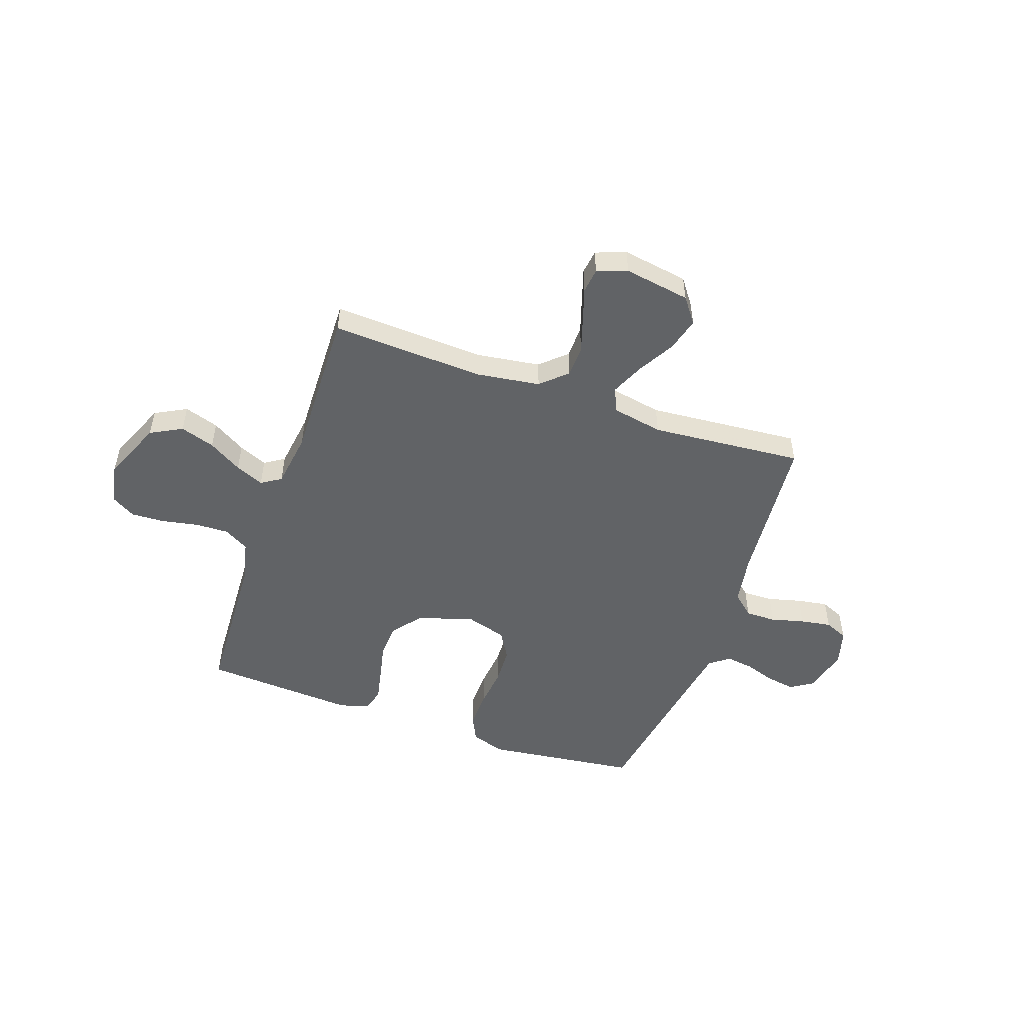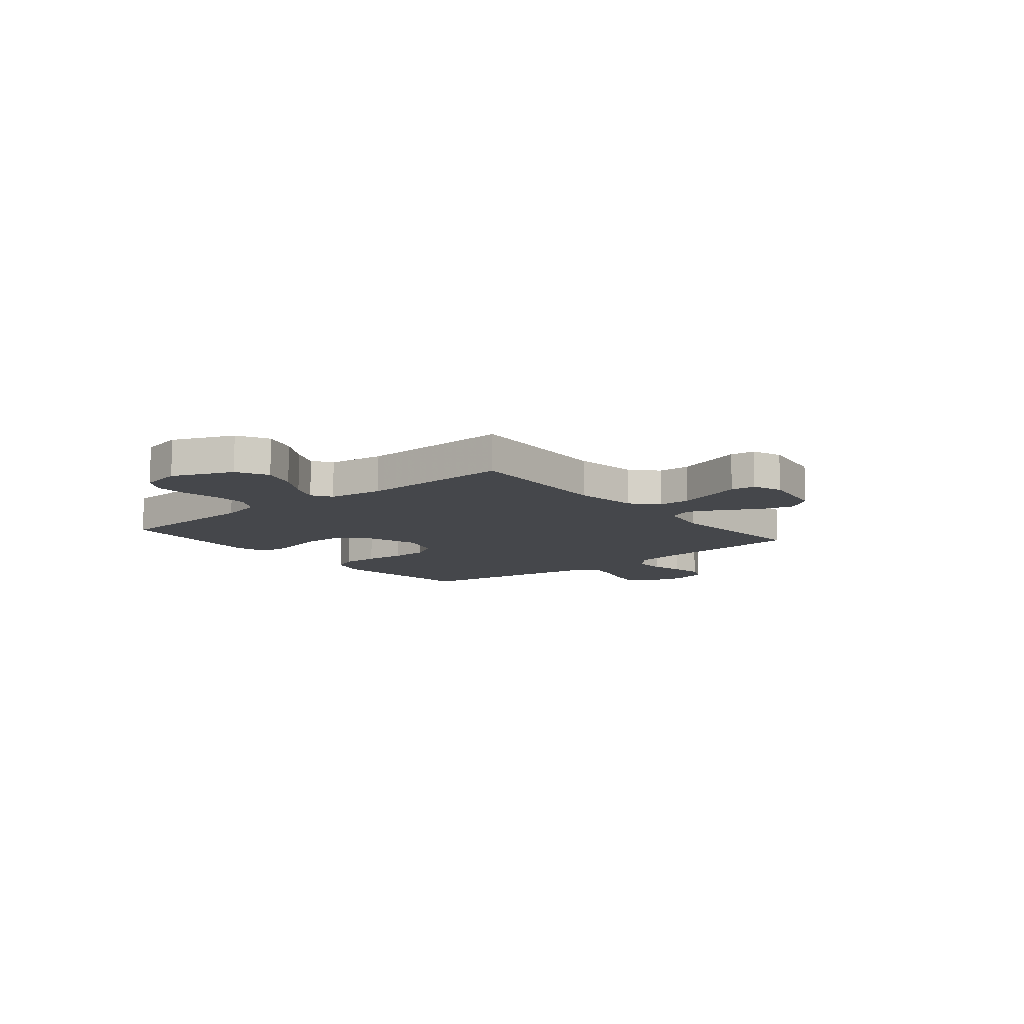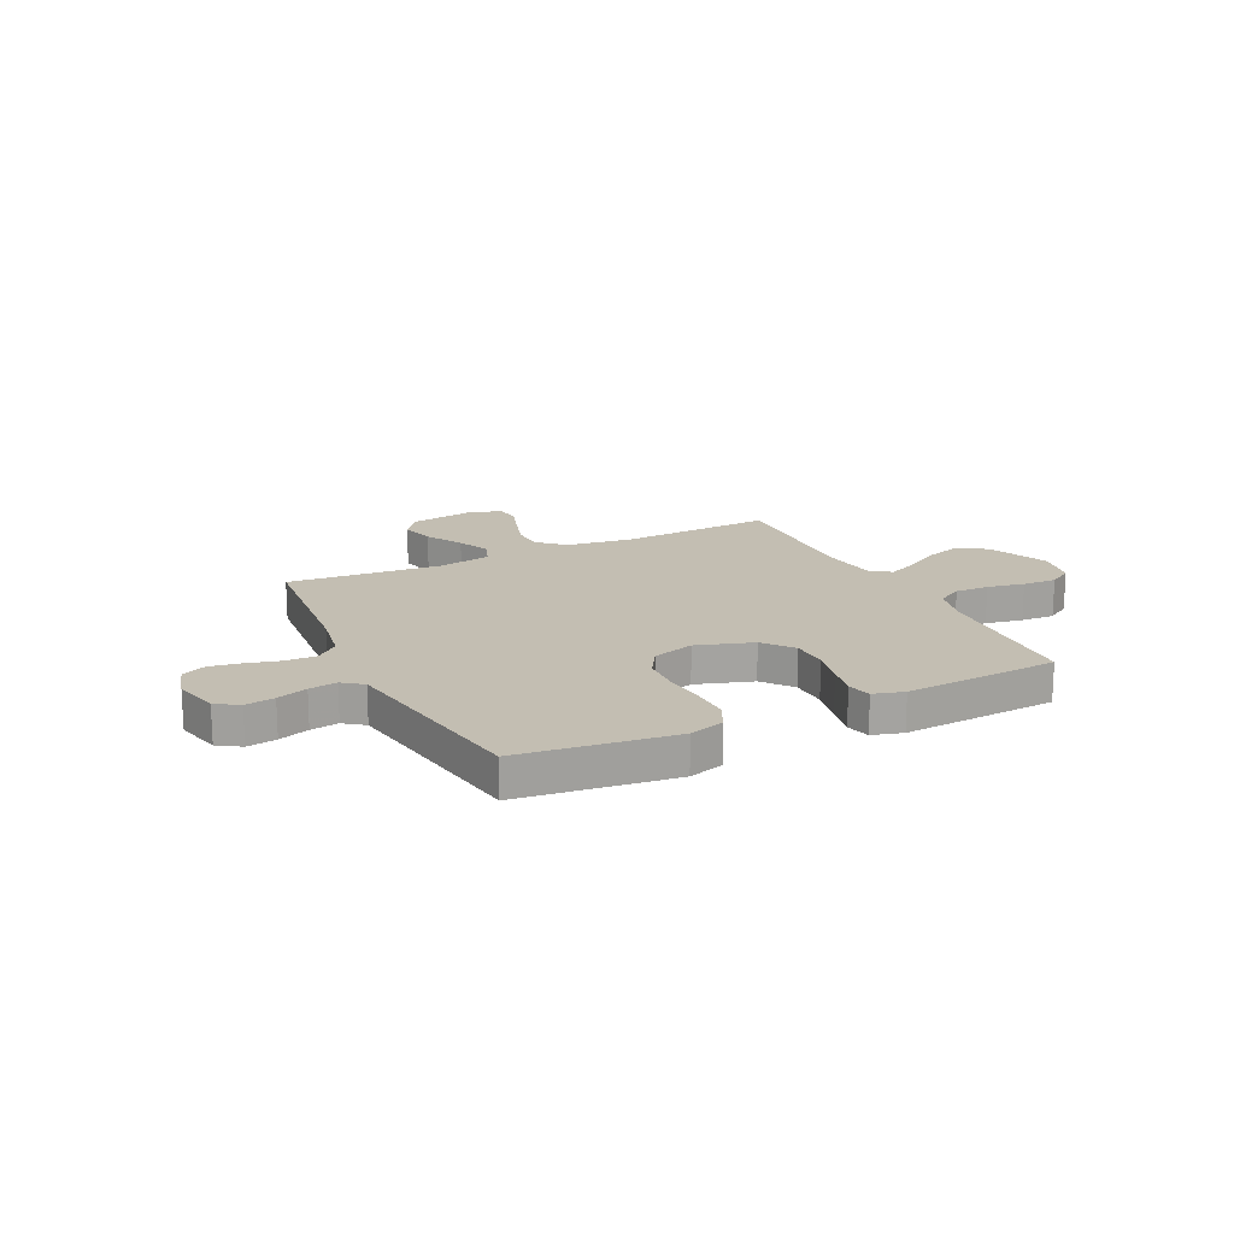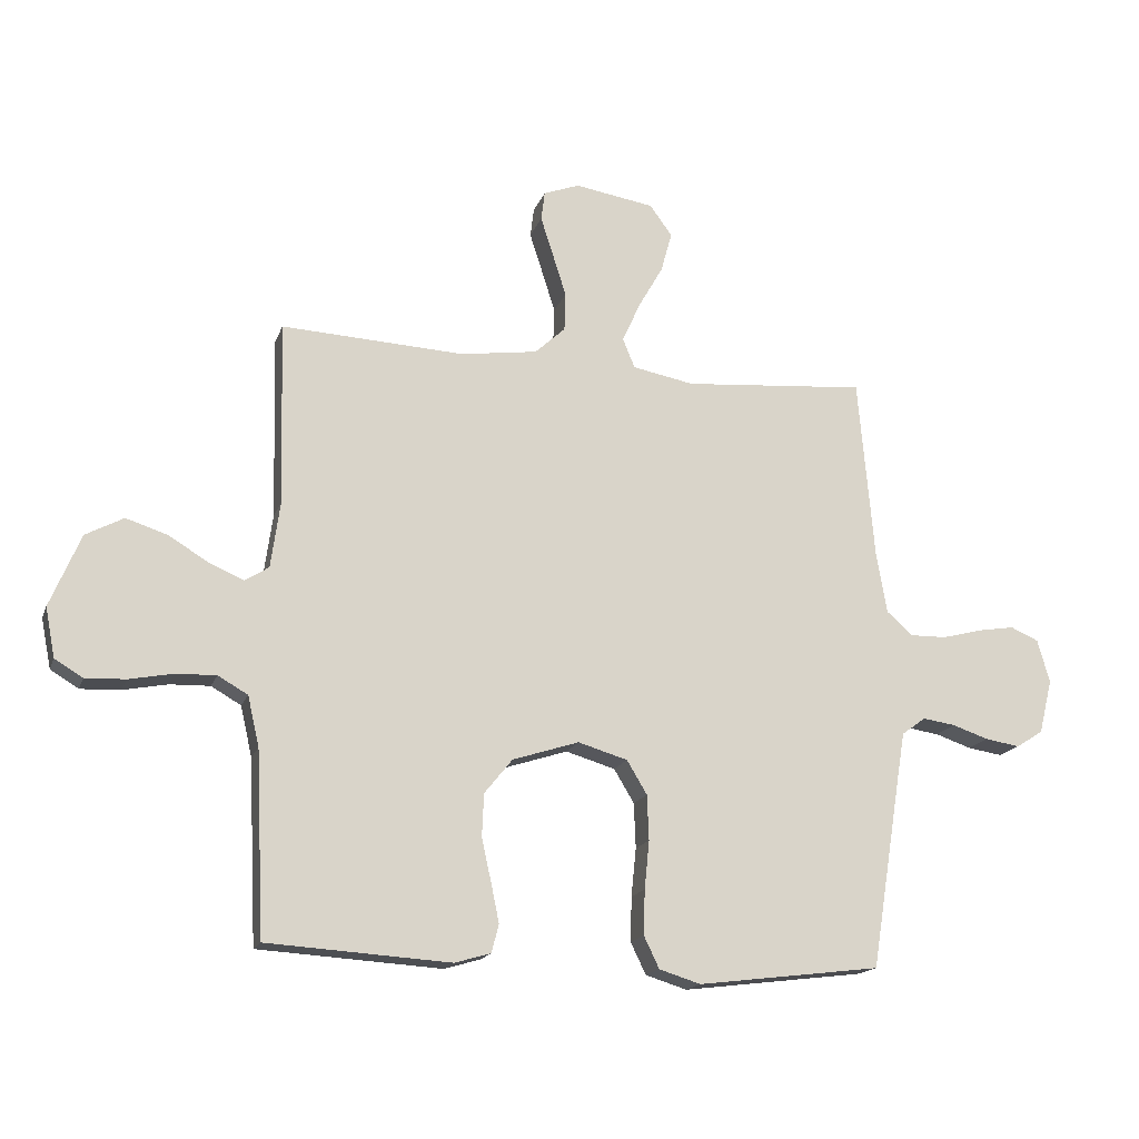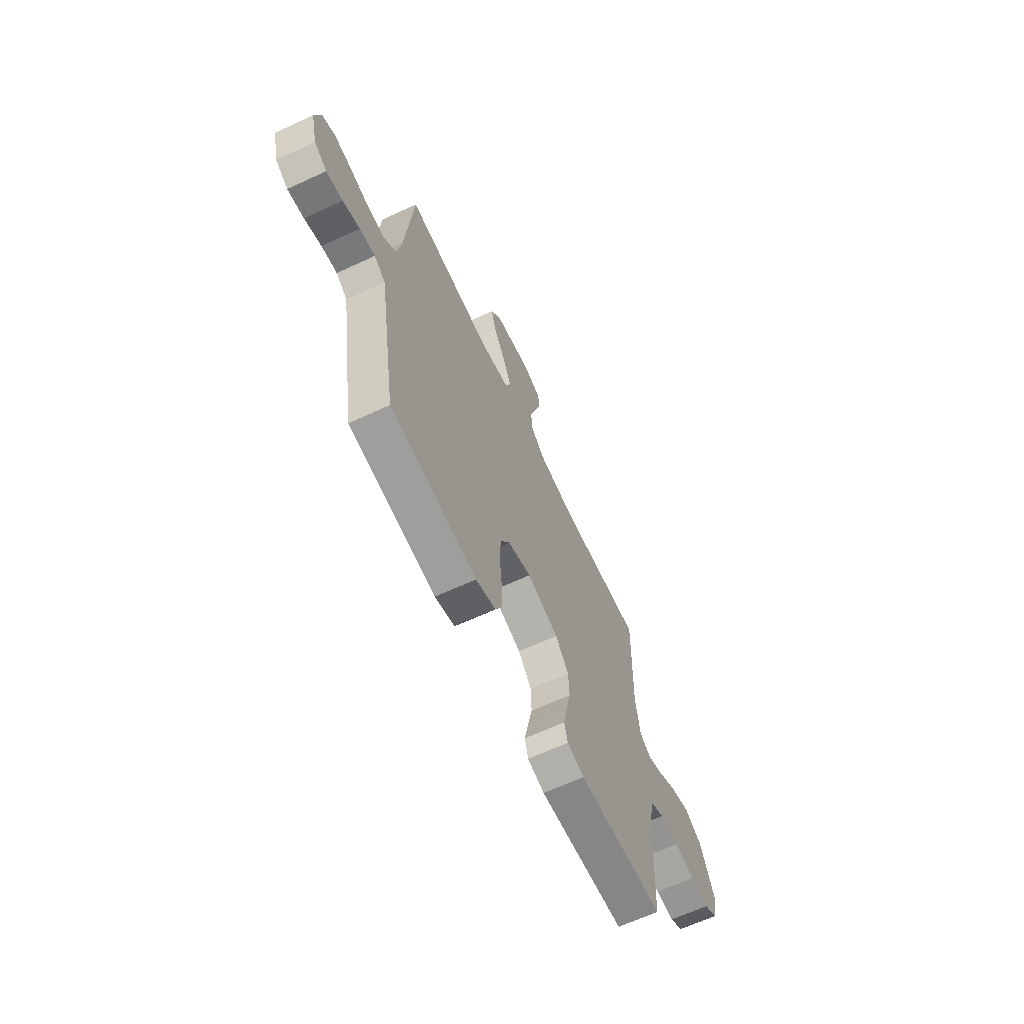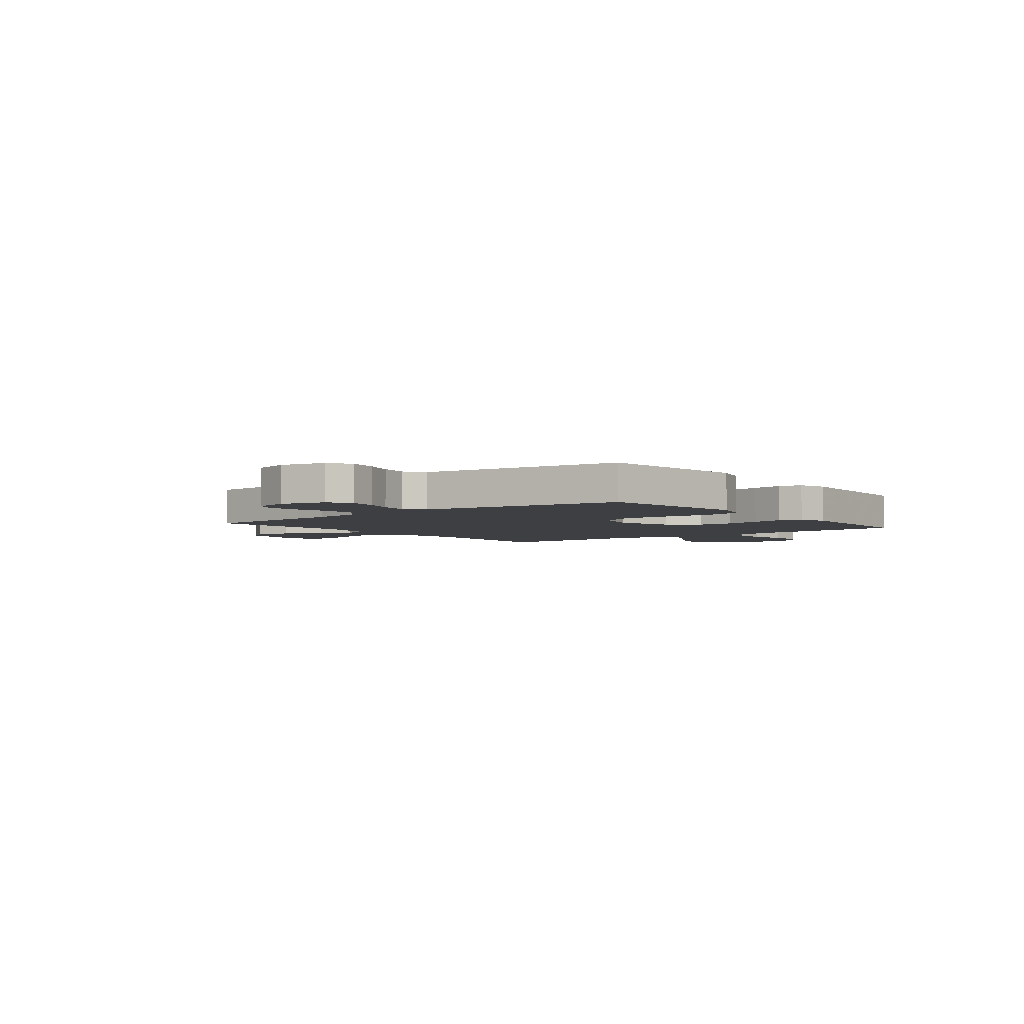
<metadata>
{"format":"obj","ext":"obj","renderer":"f3d","projection":"perspective","resolution":1024,"background":"white","views":[{"elev":-50.8,"azim":-19.2,"up":"+Y"},{"elev":-10.5,"azim":-50.5,"up":"+Y"},{"elev":17.5,"azim":154.1,"up":"+Y"},{"elev":-16.8,"azim":-16.1,"up":"+Z"},{"elev":-65.1,"azim":115.0,"up":"+Z"},{"elev":-3.8,"azim":128.4,"up":"+Y"}]}
</metadata>
<code>
v 0.5 0.07 -0.5
v 0.2 0.07 -0.537
v 0.132 0.07 -0.516
v 0.107 0.07 -0.464
v 0.109 0.07 -0.391
v 0.117 0.07 -0.312
v 0.114 0.07 -0.238
v 0.081 0.07 -0.183
v 0 0.07 -0.159
v -0.109 0.07 -0.194
v -0.155 0.07 -0.251
v -0.158 0.07 -0.321
v -0.142 0.07 -0.393
v -0.129 0.07 -0.456
v -0.141 0.07 -0.502
v -0.2 0.07 -0.519
v -0.5 0.07 -0.5
v -0.514 0.07 -0.2
v -0.533 0.07 -0.118
v -0.582 0.07 -0.09
v -0.648 0.07 -0.092
v -0.72 0.07 -0.106
v -0.786 0.07 -0.109
v -0.832 0.07 -0.081
v -0.848 0.07 0
v -0.798 0.07 0.119
v -0.736 0.07 0.152
v -0.668 0.07 0.13
v -0.602 0.07 0.09
v -0.546 0.07 0.066
v -0.507 0.07 0.091
v -0.492 0.07 0.2
v -0.5 0.07 0.5
v -0.2 0.07 0.485
v -0.074 0.07 0.503
v -0.024 0.07 0.549
v -0.022 0.07 0.612
v -0.044 0.07 0.681
v -0.065 0.07 0.746
v -0.059 0.07 0.794
v 0 0.07 0.816
v 0.13 0.07 0.795
v 0.167 0.07 0.745
v 0.149 0.07 0.679
v 0.108 0.07 0.607
v 0.079 0.07 0.542
v 0.099 0.07 0.494
v 0.2 0.07 0.475
v 0.5 0.07 0.5
v 0.526 0.07 0.2
v 0.543 0.07 0.101
v 0.586 0.07 0.063
v 0.646 0.07 0.064
v 0.711 0.07 0.081
v 0.772 0.07 0.091
v 0.818 0.07 0.071
v 0.838 0.07 0
v 0.816 0.07 -0.089
v 0.772 0.07 -0.117
v 0.715 0.07 -0.108
v 0.656 0.07 -0.088
v 0.602 0.07 -0.08
v 0.563 0.07 -0.109
v 0.548 0.07 -0.2
v 0.5 0 -0.5
v 0.2 0 -0.537
v 0.132 0 -0.516
v 0.107 0 -0.464
v 0.109 0 -0.391
v 0.117 0 -0.312
v 0.114 0 -0.238
v 0.081 0 -0.183
v 0 0 -0.159
v -0.109 0 -0.194
v -0.155 0 -0.251
v -0.158 0 -0.321
v -0.142 0 -0.393
v -0.129 0 -0.456
v -0.141 0 -0.502
v -0.2 0 -0.519
v -0.5 0 -0.5
v -0.514 0 -0.2
v -0.533 0 -0.118
v -0.582 0 -0.09
v -0.648 0 -0.092
v -0.72 0 -0.106
v -0.786 0 -0.109
v -0.832 0 -0.081
v -0.848 0 0
v -0.798 0 0.119
v -0.736 0 0.152
v -0.668 0 0.13
v -0.602 0 0.09
v -0.546 0 0.066
v -0.507 0 0.091
v -0.492 0 0.2
v -0.5 0 0.5
v -0.2 0 0.485
v -0.074 0 0.503
v -0.024 0 0.549
v -0.022 0 0.612
v -0.044 0 0.681
v -0.065 0 0.746
v -0.059 0 0.794
v 0 0 0.816
v 0.13 0 0.795
v 0.167 0 0.745
v 0.149 0 0.679
v 0.108 0 0.607
v 0.079 0 0.542
v 0.099 0 0.494
v 0.2 0 0.475
v 0.5 0 0.5
v 0.526 0 0.2
v 0.543 0 0.101
v 0.586 0 0.063
v 0.646 0 0.064
v 0.711 0 0.081
v 0.772 0 0.091
v 0.818 0 0.071
v 0.838 0 0
v 0.816 0 -0.089
v 0.772 0 -0.117
v 0.715 0 -0.108
v 0.656 0 -0.088
v 0.602 0 -0.08
v 0.563 0 -0.109
v 0.548 0 -0.2
f 59 60 61
f 58 59 61
f 57 58 61
f 56 57 61
f 55 56 61
f 54 55 61
f 53 54 61
f 52 53 61 62
f 51 52 62 63
f 48 49 50
f 51 63 64
f 50 51 64
f 48 50 64
f 47 48 64
f 43 44 45
f 42 43 45
f 41 42 45
f 40 41 45
f 39 40 45
f 38 39 45
f 37 38 45 46
f 36 37 46 47
f 32 33 34
f 31 32 34 35
f 27 28 29
f 26 27 29
f 25 26 29
f 24 25 29
f 23 24 29
f 22 23 29
f 21 22 29
f 20 21 29 30
f 19 20 30 31
f 16 17 18
f 15 16 18
f 14 15 18
f 13 14 18
f 12 13 18
f 18 19 31
f 12 18 31
f 11 12 31
f 4 5 6
f 3 4 6
f 2 3 6
f 1 2 6
f 64 1 6
f 64 6 7
f 47 64 7 8
f 35 36 47
f 31 35 47
f 11 31 47
f 10 11 47
f 9 10 47
f 8 9 47
f 125 124 123
f 125 123 122
f 125 122 121
f 125 121 120
f 125 120 119
f 125 119 118
f 125 118 117
f 126 125 117 116
f 127 126 116 115
f 114 113 112
f 128 127 115
f 128 115 114
f 128 114 112
f 128 112 111
f 109 108 107
f 109 107 106
f 109 106 105
f 109 105 104
f 109 104 103
f 109 103 102
f 110 109 102 101
f 111 110 101 100
f 98 97 96
f 99 98 96 95
f 93 92 91
f 93 91 90
f 93 90 89
f 93 89 88
f 93 88 87
f 93 87 86
f 93 86 85
f 94 93 85 84
f 95 94 84 83
f 82 81 80
f 82 80 79
f 82 79 78
f 82 78 77
f 82 77 76
f 95 83 82
f 95 82 76
f 95 76 75
f 70 69 68
f 70 68 67
f 70 67 66
f 70 66 65
f 70 65 128
f 71 70 128
f 72 71 128 111
f 111 100 99
f 111 99 95
f 111 95 75
f 111 75 74
f 111 74 73
f 111 73 72
f 1 65 66 2
f 2 66 67 3
f 3 67 68 4
f 4 68 69 5
f 5 69 70 6
f 6 70 71 7
f 7 71 72 8
f 8 72 73 9
f 9 73 74 10
f 10 74 75 11
f 11 75 76 12
f 12 76 77 13
f 13 77 78 14
f 14 78 79 15
f 15 79 80 16
f 16 80 81 17
f 17 81 82 18
f 18 82 83 19
f 19 83 84 20
f 20 84 85 21
f 21 85 86 22
f 22 86 87 23
f 23 87 88 24
f 24 88 89 25
f 25 89 90 26
f 26 90 91 27
f 27 91 92 28
f 28 92 93 29
f 29 93 94 30
f 30 94 95 31
f 31 95 96 32
f 32 96 97 33
f 33 97 98 34
f 34 98 99 35
f 35 99 100 36
f 36 100 101 37
f 37 101 102 38
f 38 102 103 39
f 39 103 104 40
f 40 104 105 41
f 41 105 106 42
f 42 106 107 43
f 43 107 108 44
f 44 108 109 45
f 45 109 110 46
f 46 110 111 47
f 47 111 112 48
f 48 112 113 49
f 49 113 114 50
f 50 114 115 51
f 51 115 116 52
f 52 116 117 53
f 53 117 118 54
f 54 118 119 55
f 55 119 120 56
f 56 120 121 57
f 57 121 122 58
f 58 122 123 59
f 59 123 124 60
f 60 124 125 61
f 61 125 126 62
f 62 126 127 63
f 63 127 128 64
f 64 128 65 1

</code>
